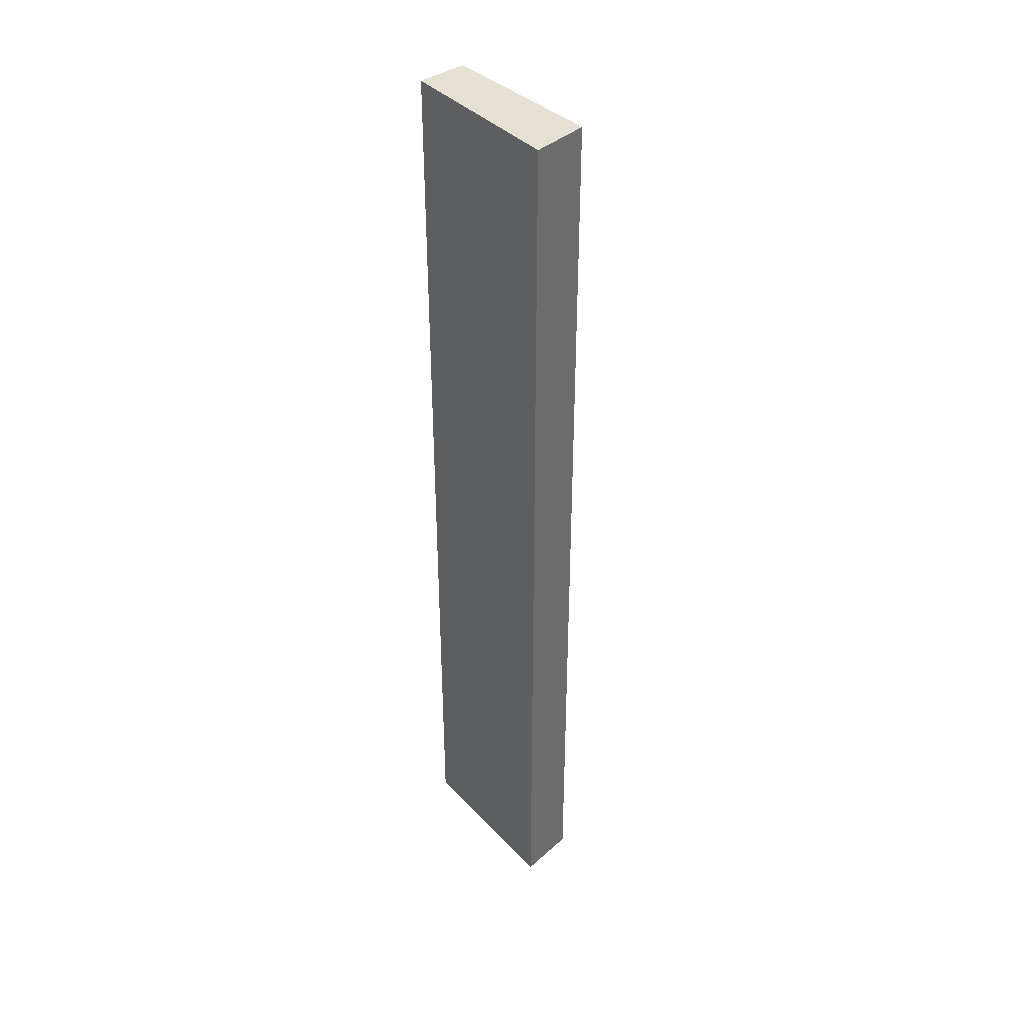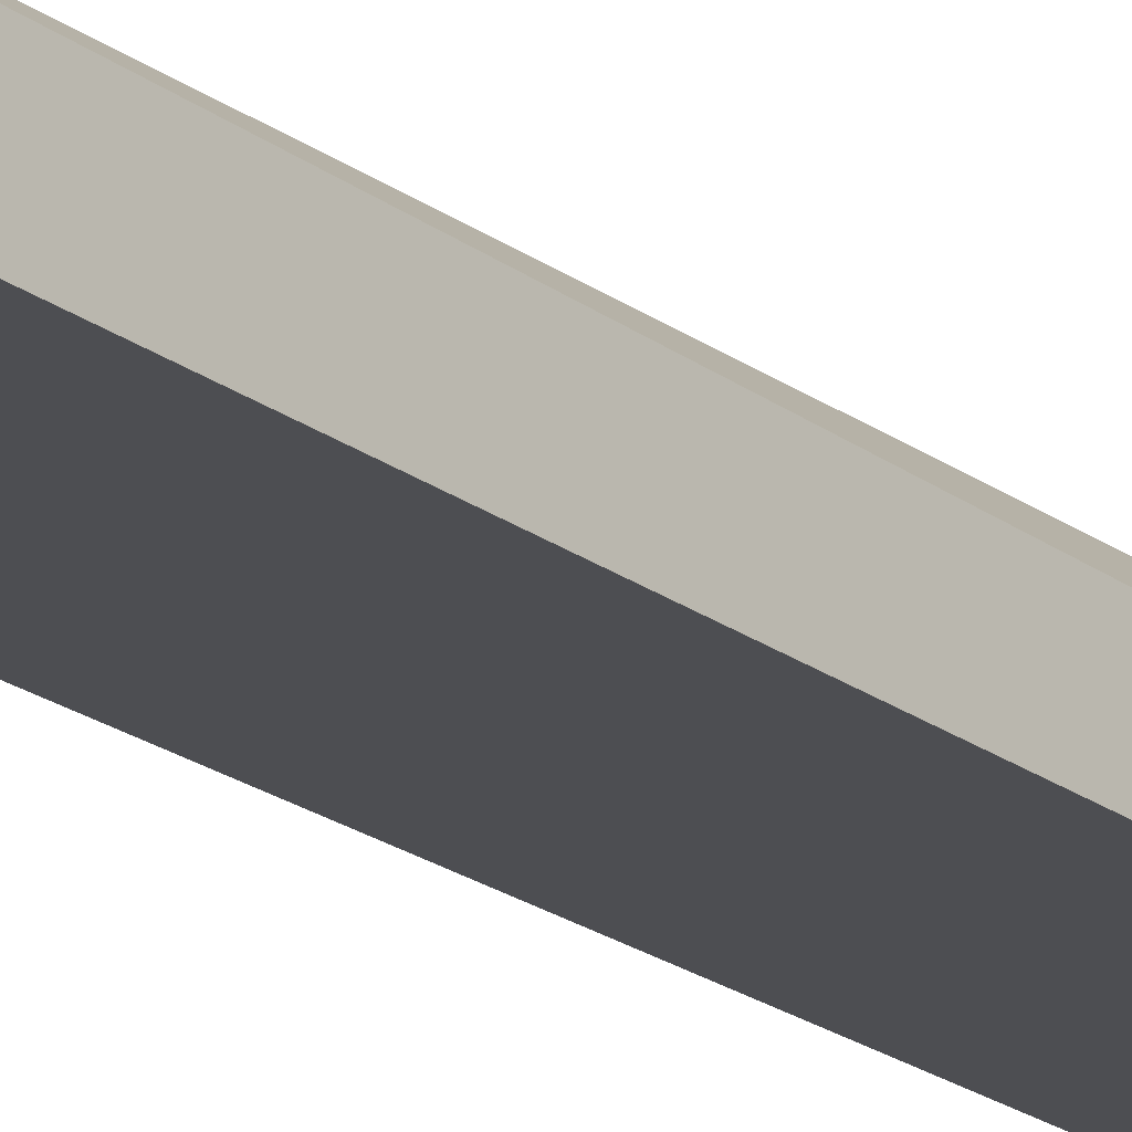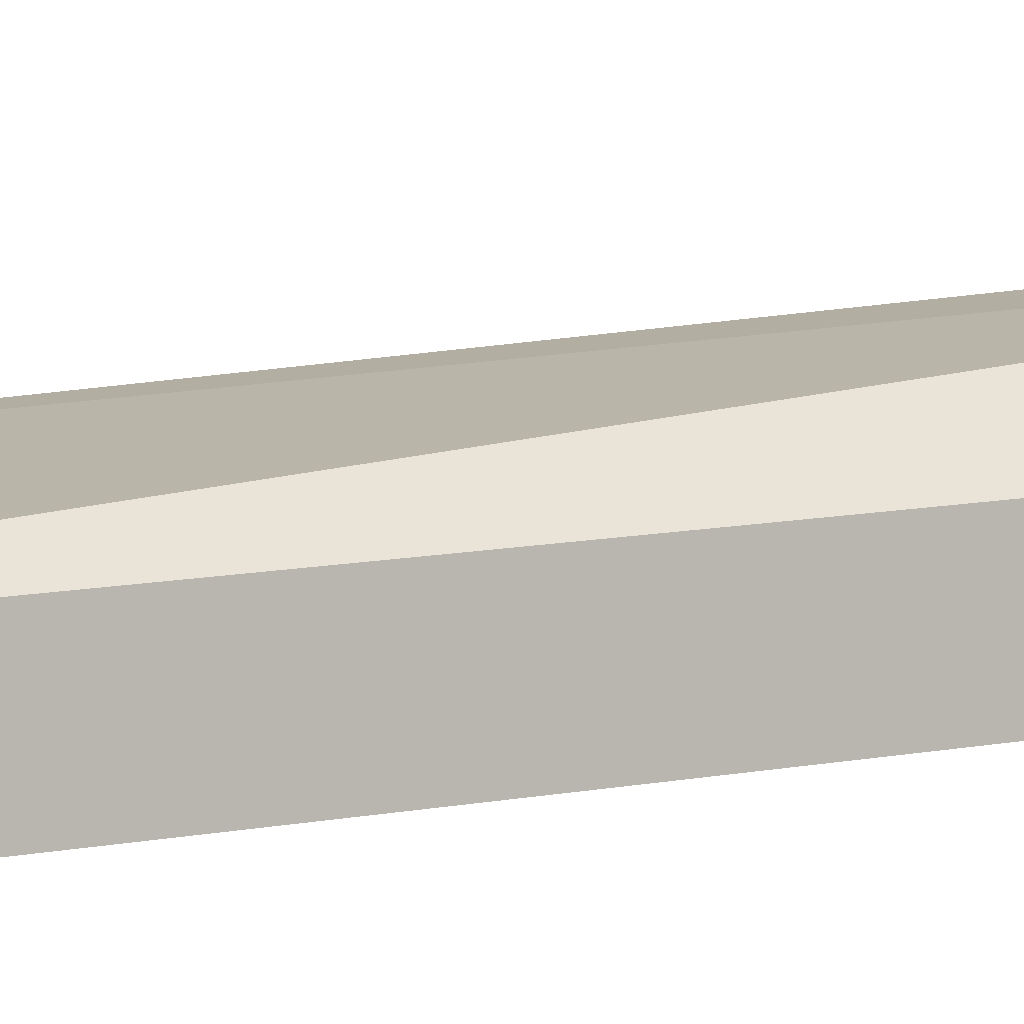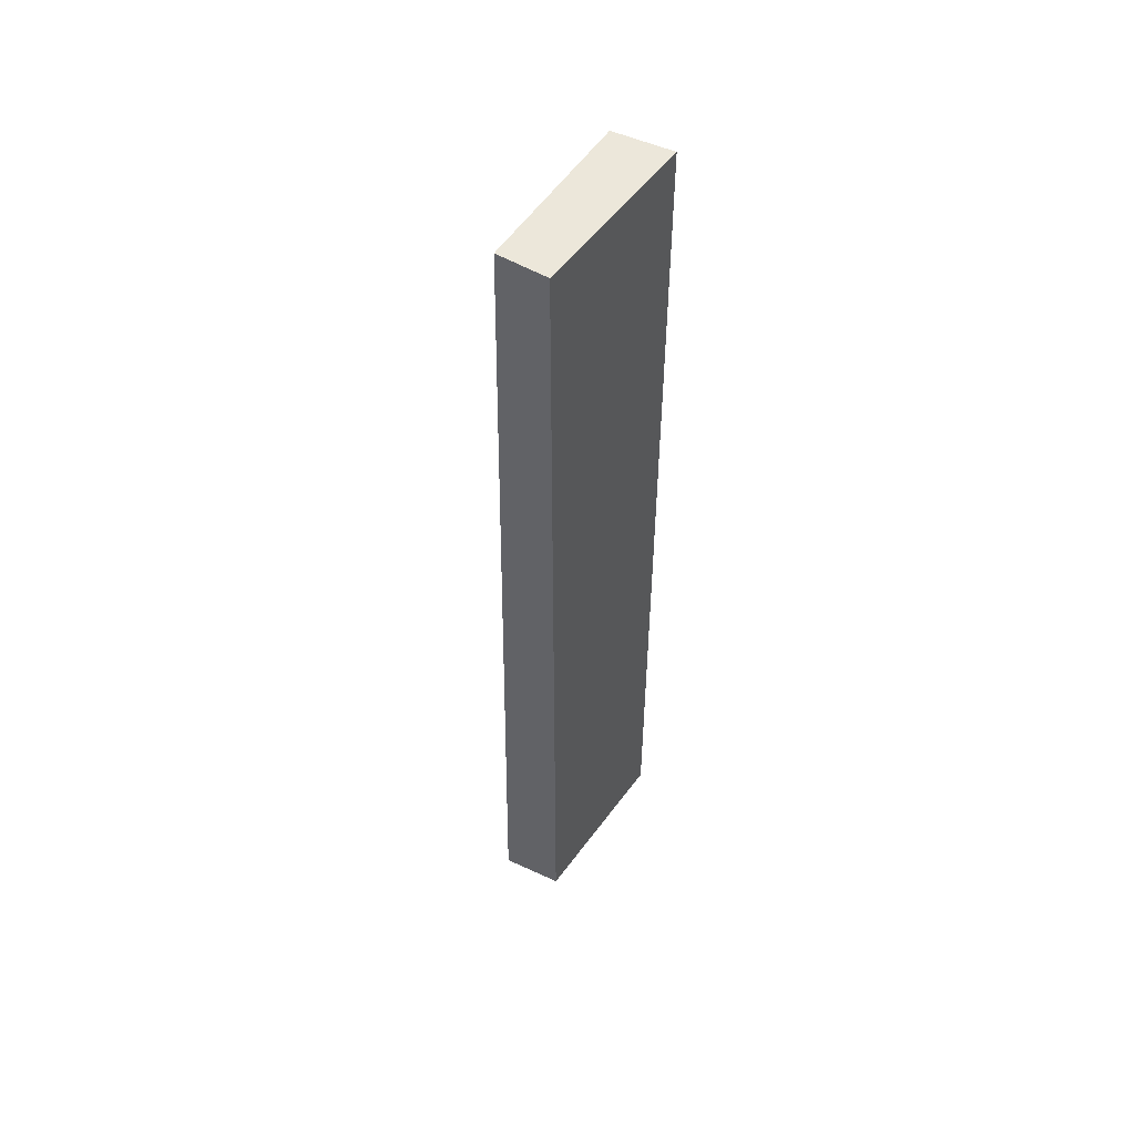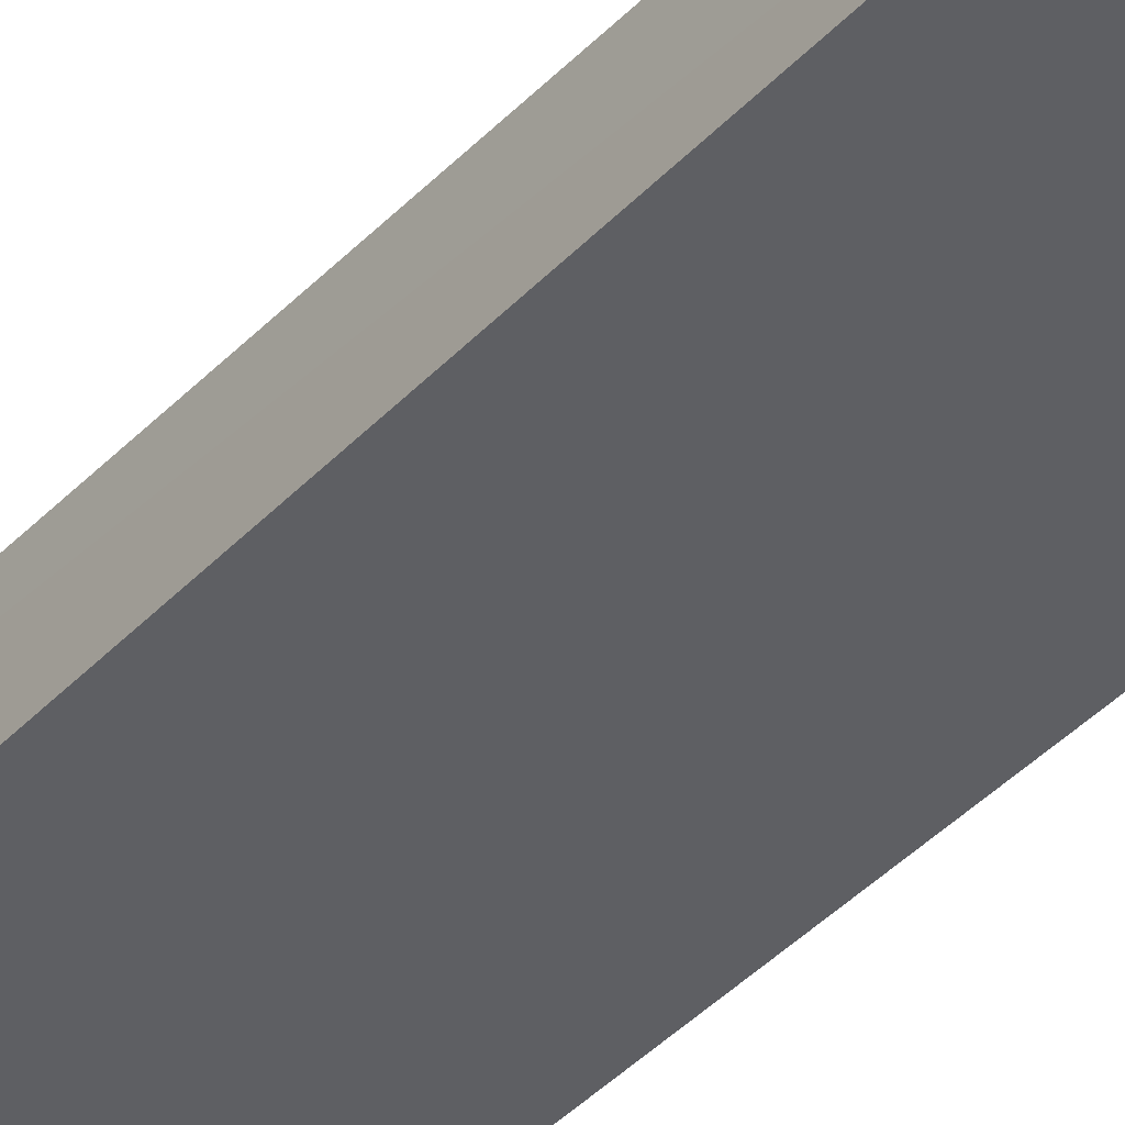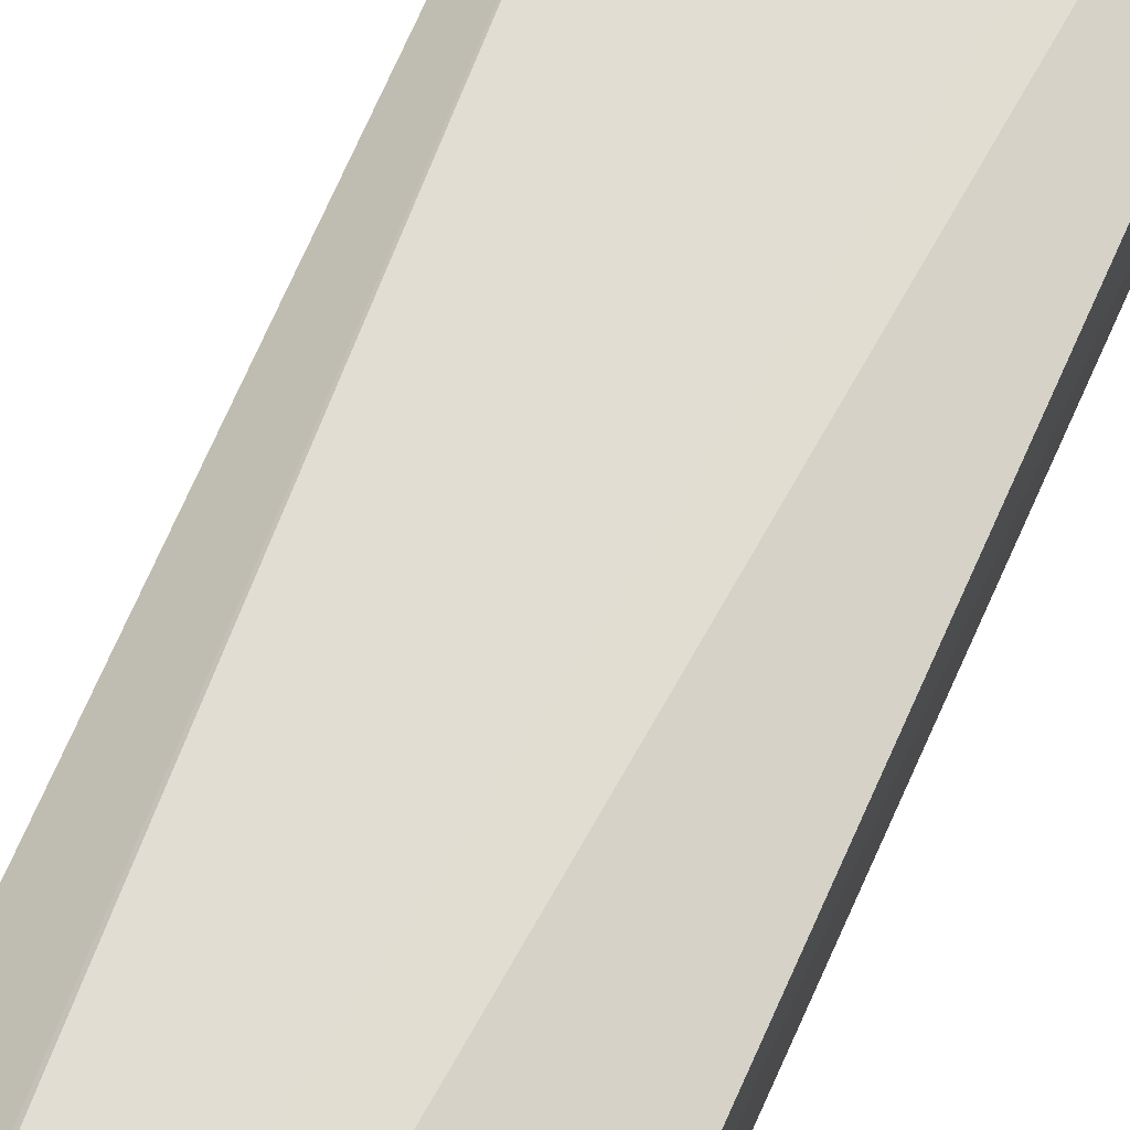
<metadata>
{"format":"obj","ext":"obj","renderer":"f3d","projection":"perspective","resolution":1024,"background":"white","views":[{"elev":39.2,"azim":46.5,"up":"+Z"},{"elev":-20.3,"azim":36.1,"up":"+Y"},{"elev":10.1,"azim":61.7,"up":"+Y"},{"elev":53.1,"azim":-60.0,"up":"+Z"},{"elev":-38.7,"azim":-37.2,"up":"+Y"},{"elev":71.0,"azim":-156.2,"up":"+Y"}]}
</metadata>
<code>
v 0.06142 0.07223 0.2708
v 0.06142 0.07223 -0.2018
v 0.03707 0.122 -0.2018
v -0.02257 0.1049 0.2708
v -0.02347 0.08012 0.2708
v 0.05923 0.1011 0.2708
v -0.02347 0.08012 -0.2018
v 0.03707 0.1219 -0.1798
v 0.05923 0.1011 -0.2018
v -0.02343 0.1115 -0.2062
v 0.01858 0.122 -0.2061
v 0.01858 0.1219 -0.1798
f 5 2 1
f 5 1 4
f 6 4 1
f 6 1 2
f 7 2 5
f 8 6 3
f 8 4 6
f 9 6 2
f 9 3 6
f 10 2 7
f 10 7 5
f 10 5 4
f 11 9 2
f 11 2 10
f 11 3 9
f 11 8 3
f 12 11 10
f 12 10 4
f 12 4 8
f 12 8 11

</code>
